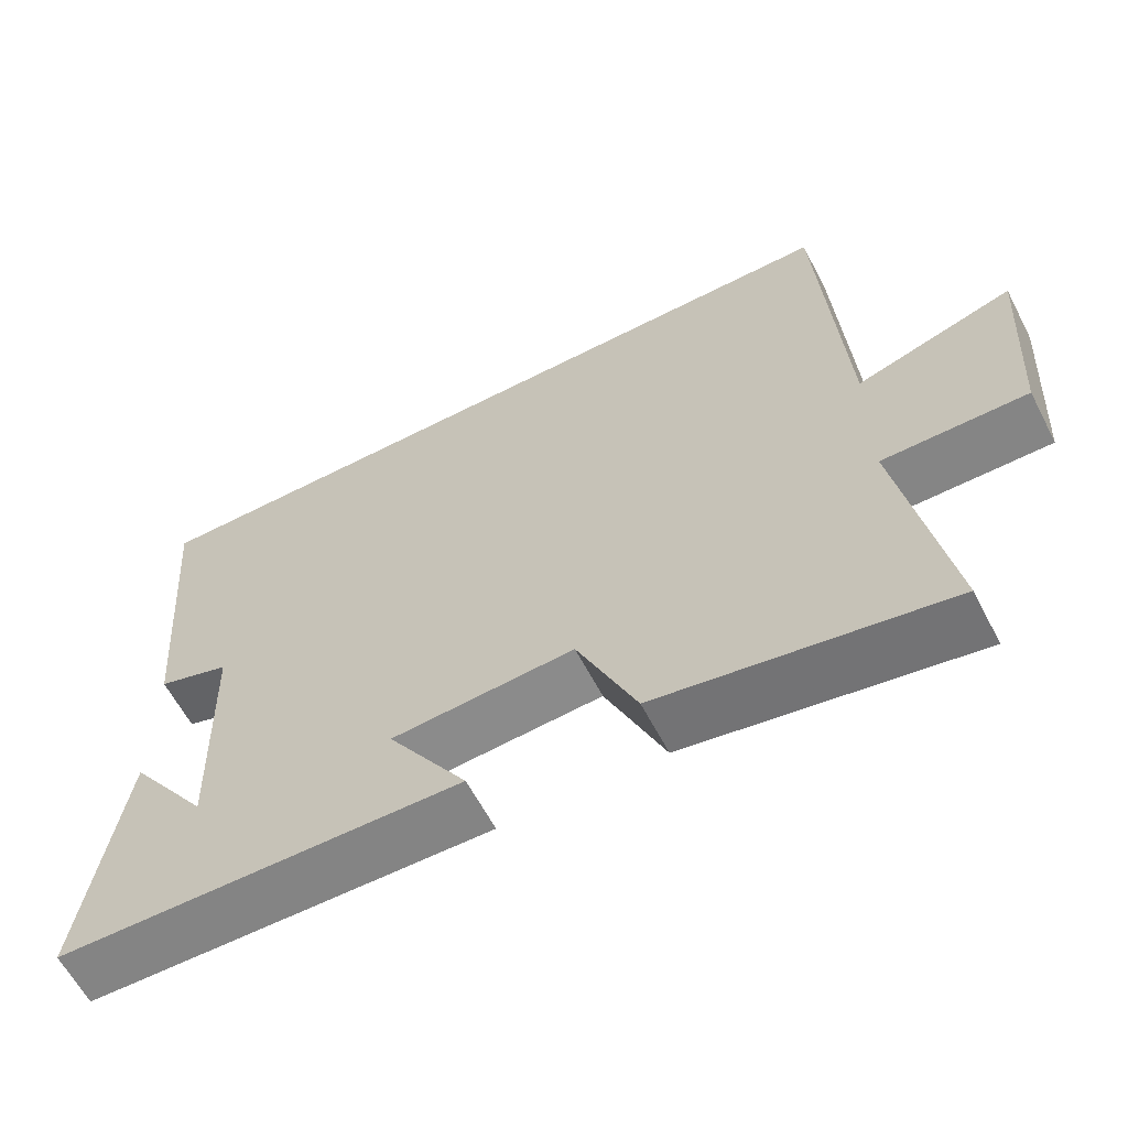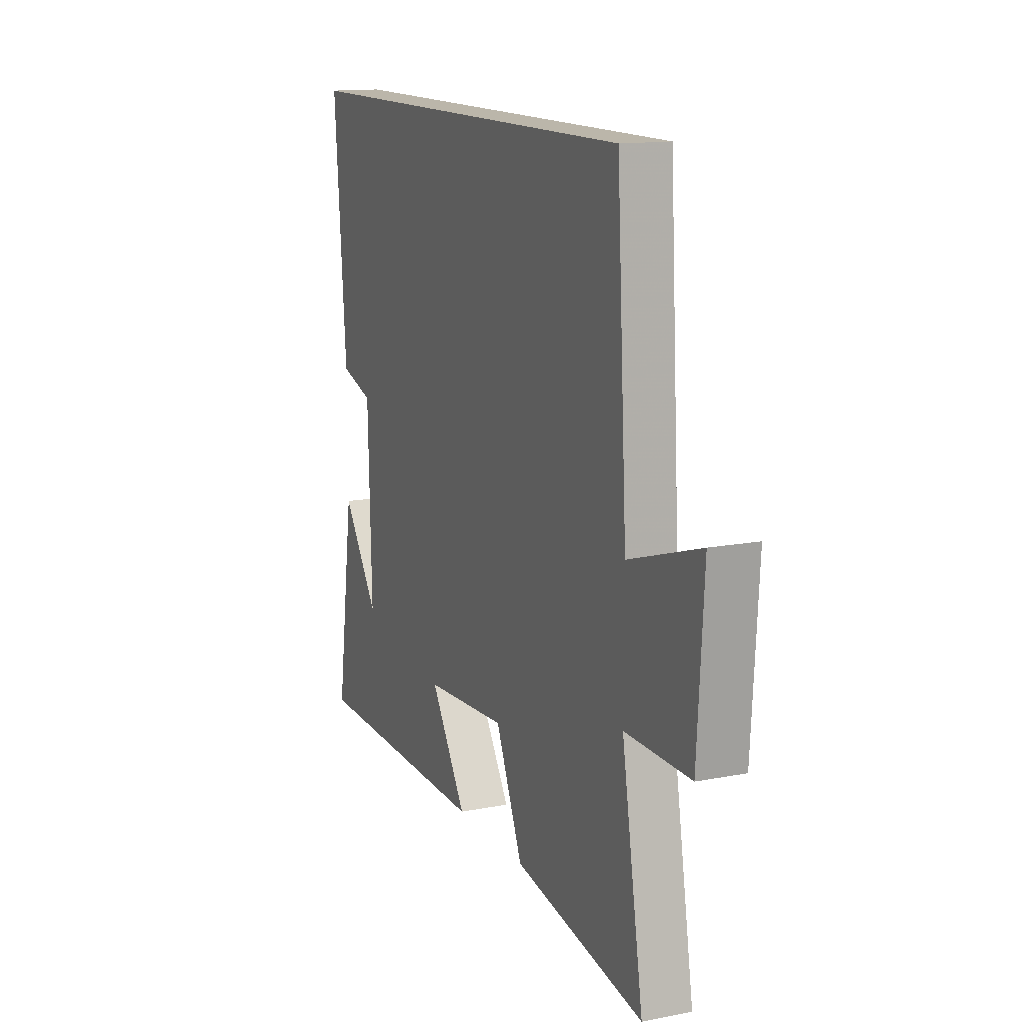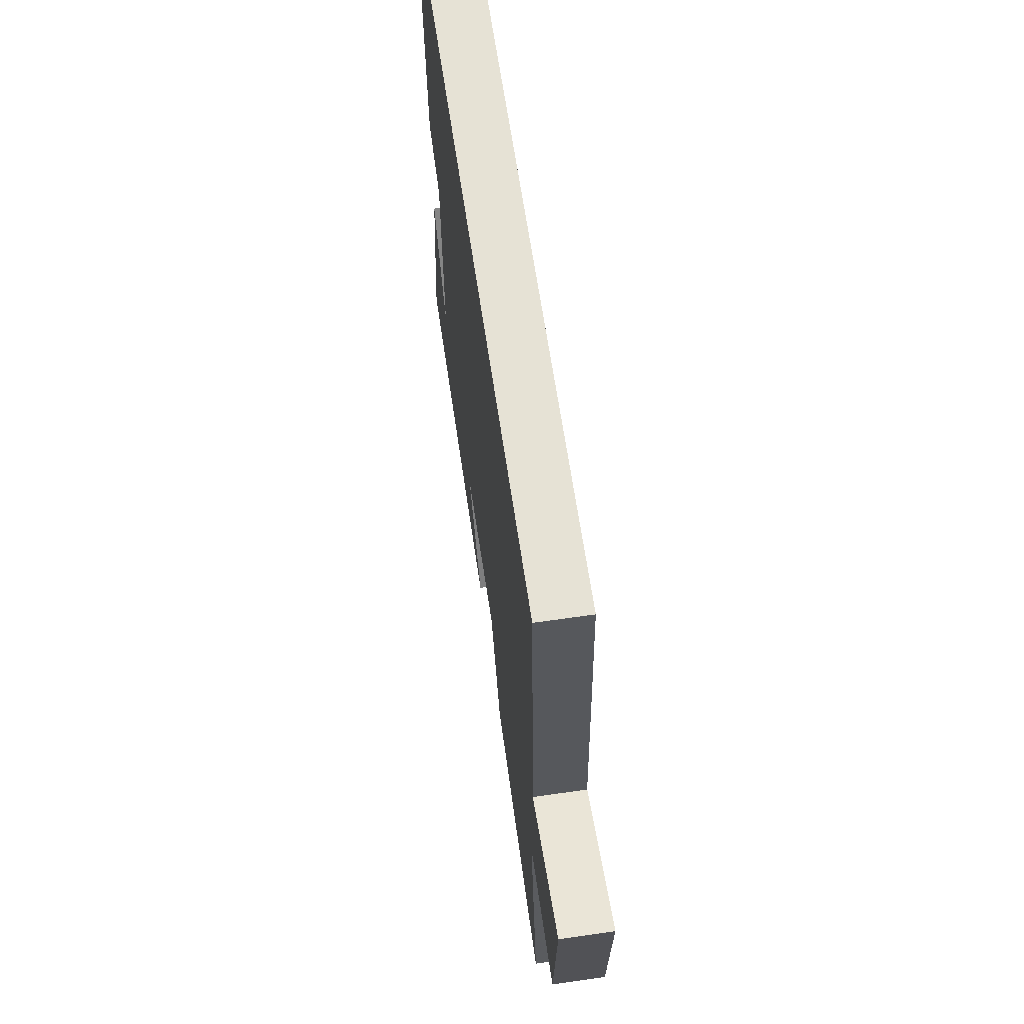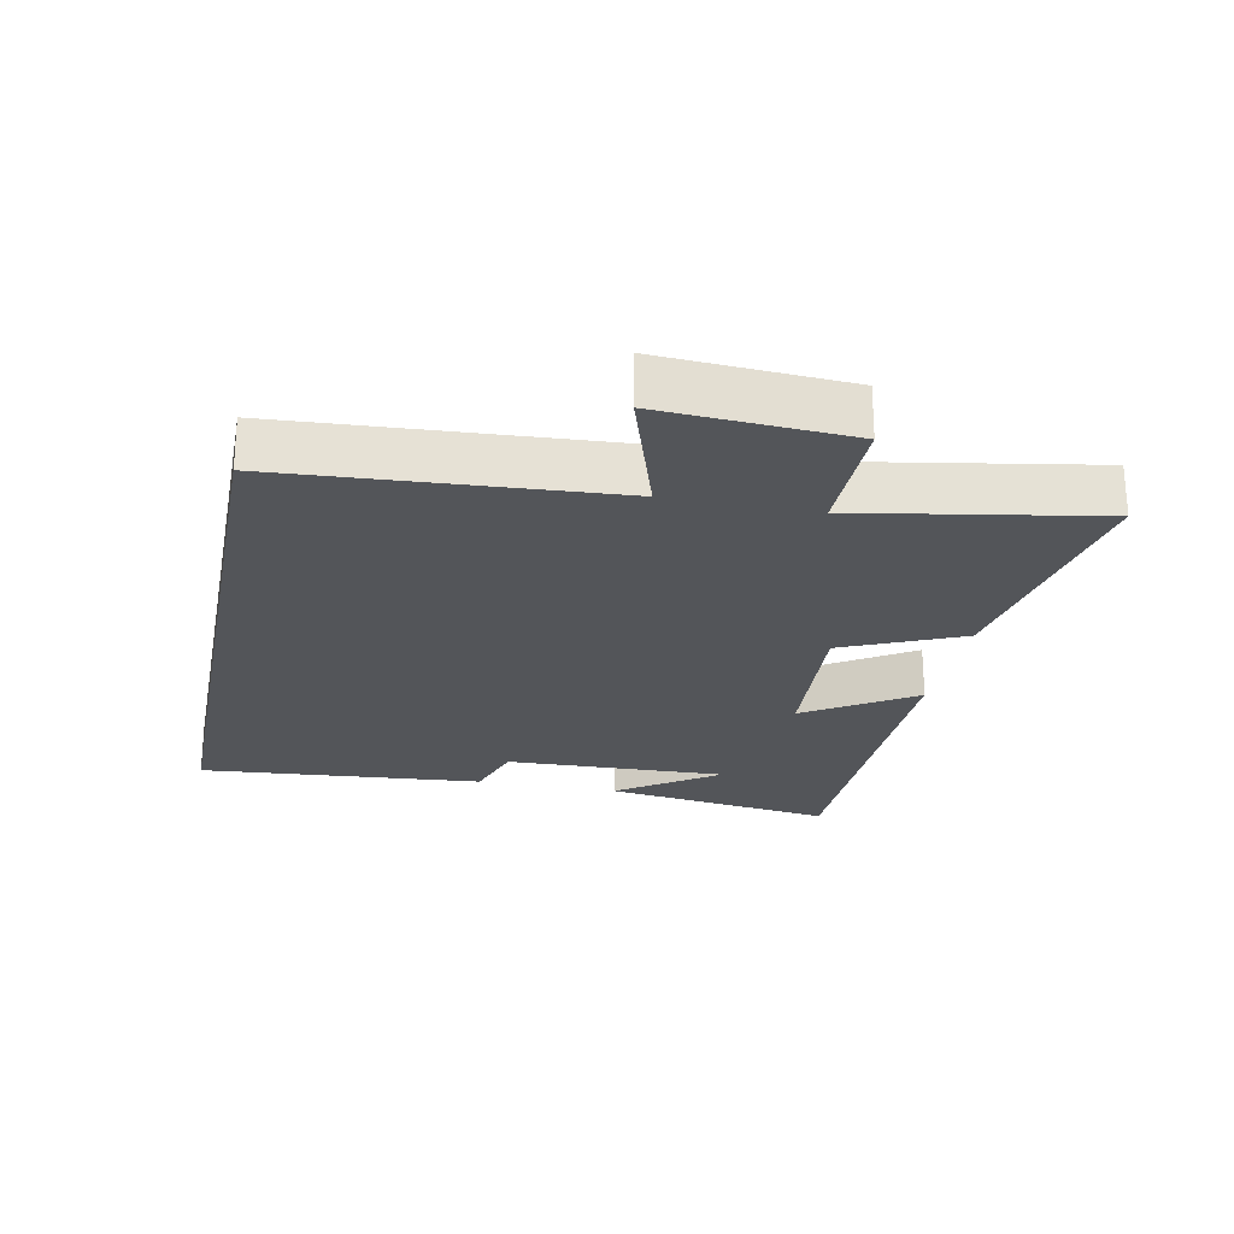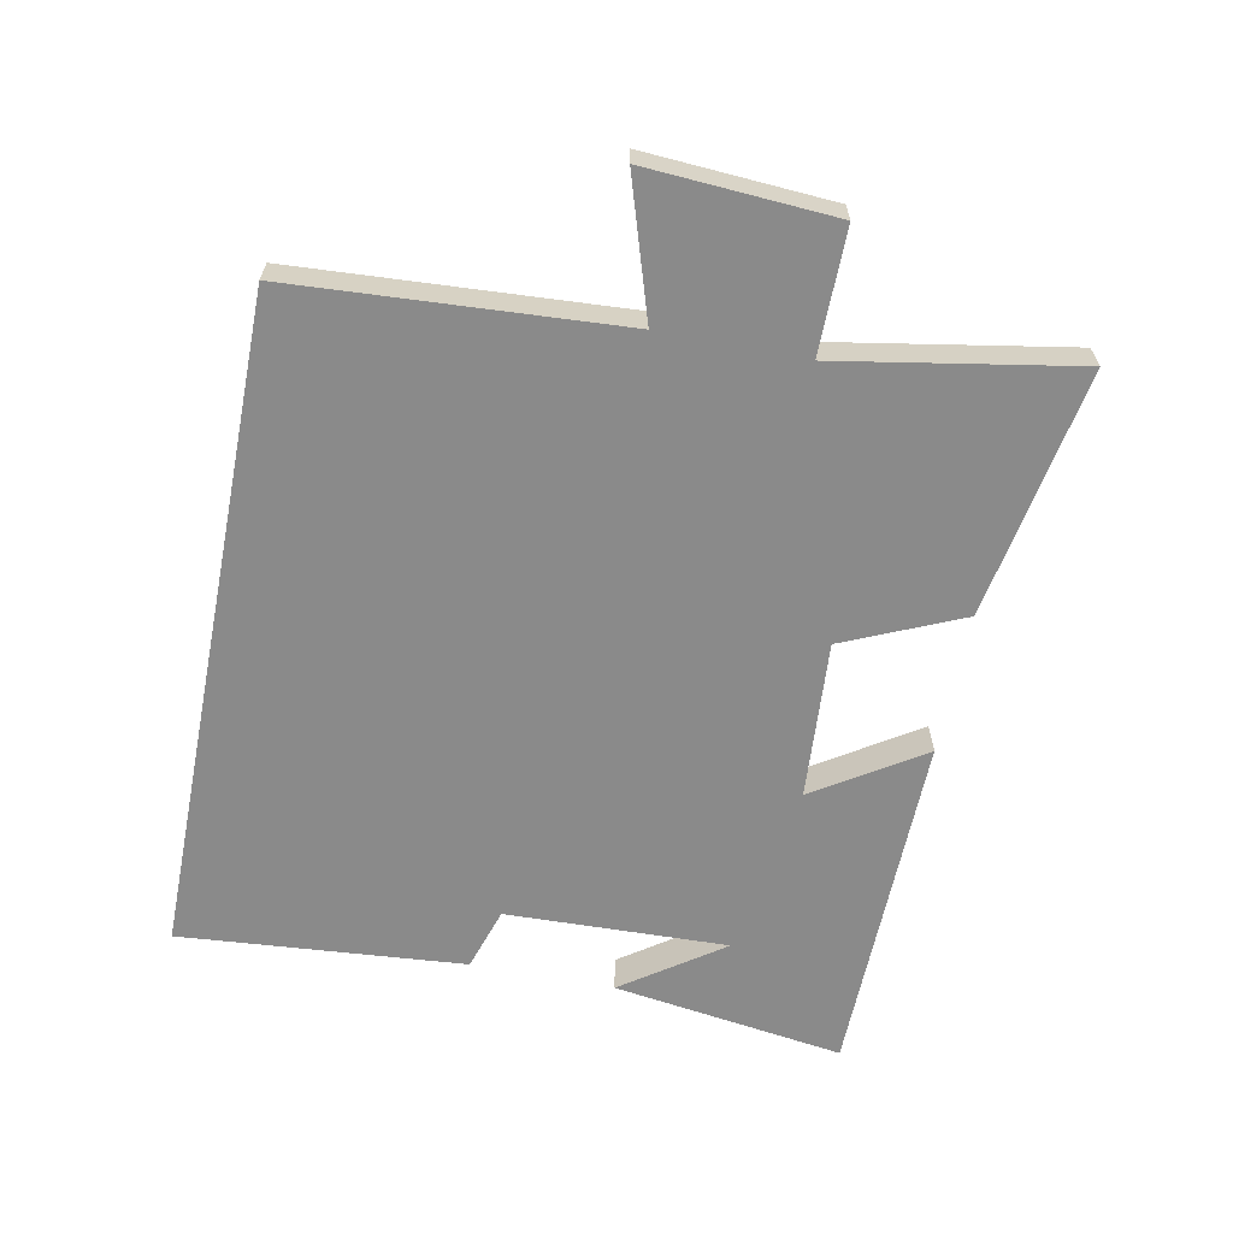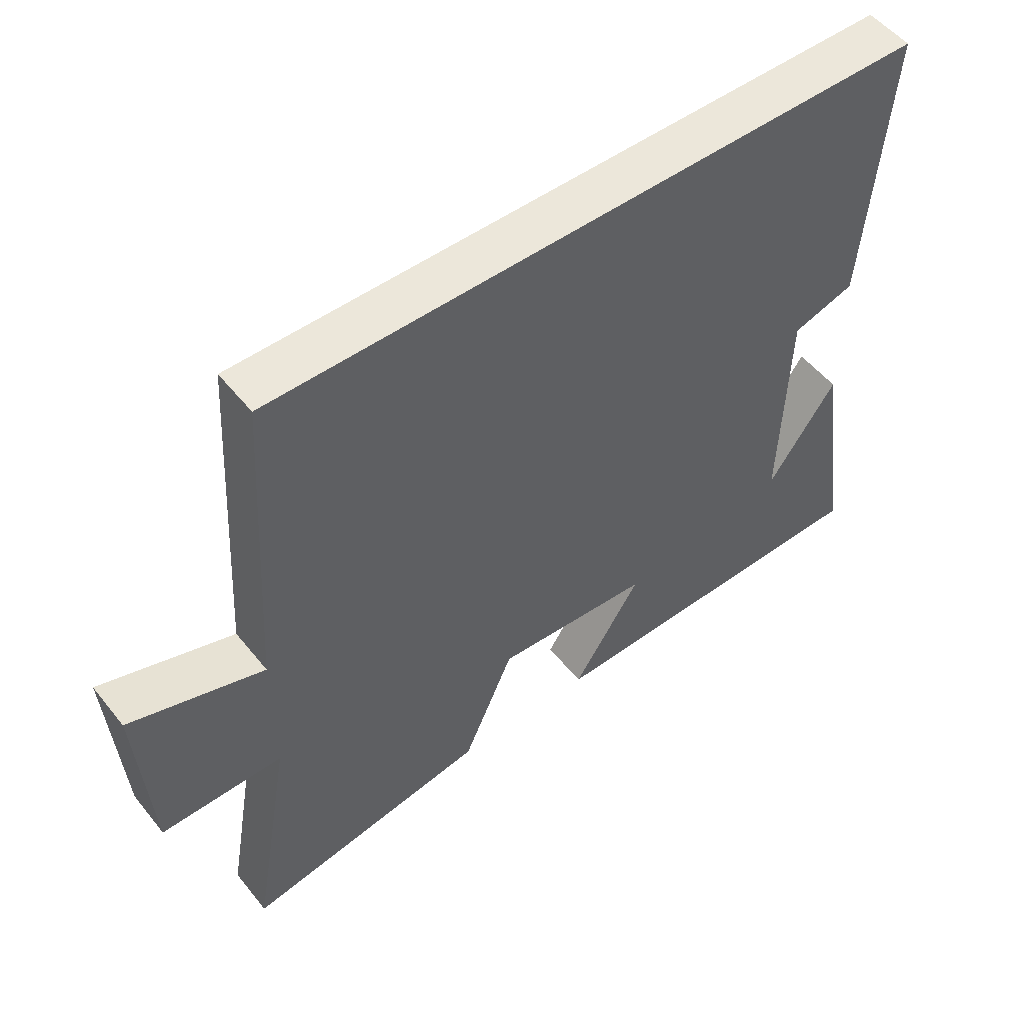
<metadata>
{"format":"obj","ext":"obj","renderer":"f3d","projection":"perspective","resolution":1024,"background":"white","views":[{"elev":-61.8,"azim":27.5,"up":"+Z"},{"elev":14.0,"azim":66.7,"up":"+Z"},{"elev":64.0,"azim":81.7,"up":"+Z"},{"elev":-24.4,"azim":78.7,"up":"+Y"},{"elev":-63.4,"azim":78.9,"up":"+Y"},{"elev":52.5,"azim":142.4,"up":"+Z"}]}
</metadata>
<code>
v 0.562 0.07 -0.565
v 0.187 0.07 -0.5
v 0.109 0.07 -0.322
v -0.129 0.07 -0.338
v -0.025 0.07 -0.5
v -0.551 0.07 -0.492
v -0.5 0.07 -0.143
v -0.395 0.07 -0.293
v -0.405 0.07 0.041
v -0.5 0.07 0.071
v -0.534 0.07 0.5
v 0.47 0.07 0.5
v 0.5 0.07 0.009
v 0.705 0.07 0.074
v 0.687 0.07 -0.208
v 0.5 0.07 -0.207
v 0.562 0 -0.565
v 0.187 0 -0.5
v 0.109 0 -0.322
v -0.129 0 -0.338
v -0.025 0 -0.5
v -0.551 0 -0.492
v -0.5 0 -0.143
v -0.395 0 -0.293
v -0.405 0 0.041
v -0.5 0 0.071
v -0.534 0 0.5
v 0.47 0 0.5
v 0.5 0 0.009
v 0.705 0 0.074
v 0.687 0 -0.208
v 0.5 0 -0.207
f 13 14 15 16
f 12 13 16
f 11 12 16
f 10 11 16
f 9 10 16
f 8 9 16
f 6 7 8
f 4 5 6 8
f 3 4 8 16
f 1 2 3 16
f 32 31 30 29
f 32 29 28
f 32 28 27
f 32 27 26
f 32 26 25
f 32 25 24
f 24 23 22
f 24 22 21 20
f 32 24 20 19
f 32 19 18 17
f 1 17 18 2
f 2 18 19 3
f 3 19 20 4
f 4 20 21 5
f 5 21 22 6
f 6 22 23 7
f 7 23 24 8
f 8 24 25 9
f 9 25 26 10
f 10 26 27 11
f 11 27 28 12
f 12 28 29 13
f 13 29 30 14
f 14 30 31 15
f 15 31 32 16
f 16 32 17 1

</code>
